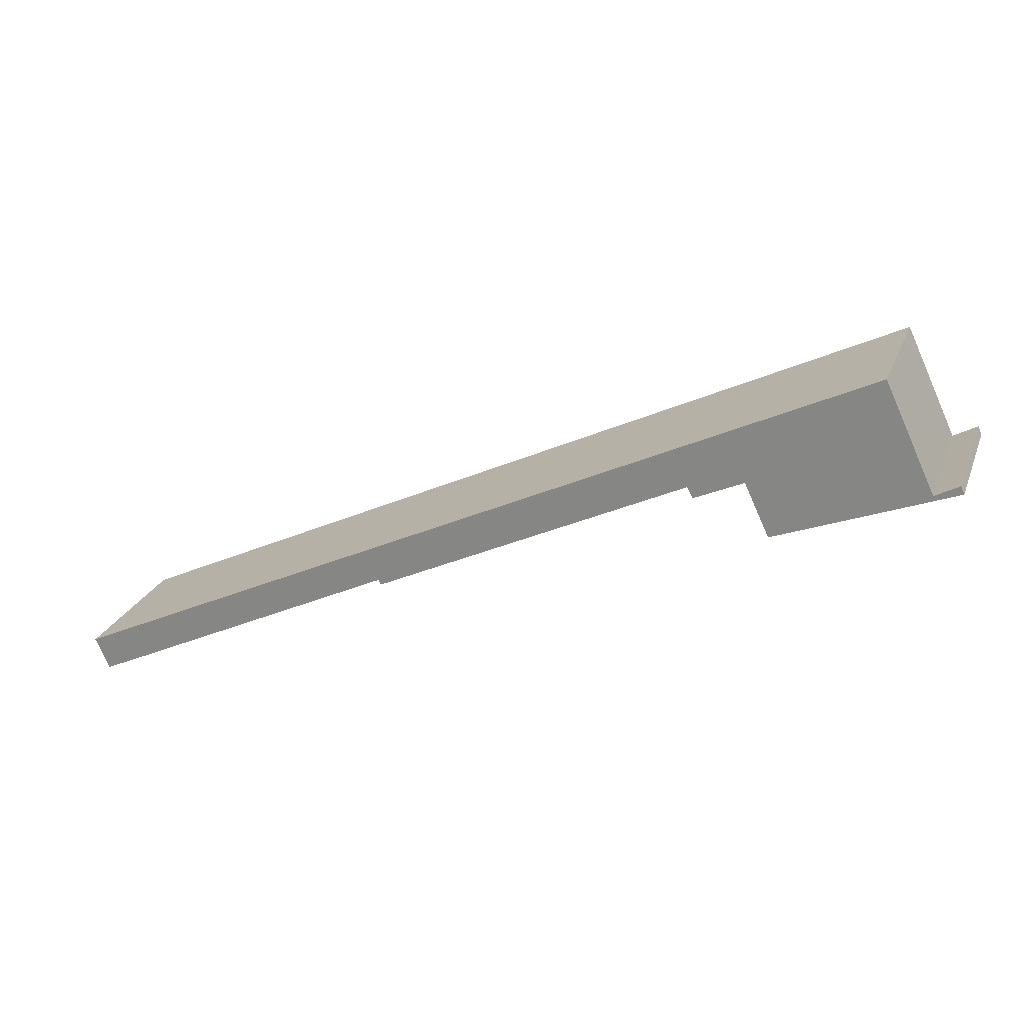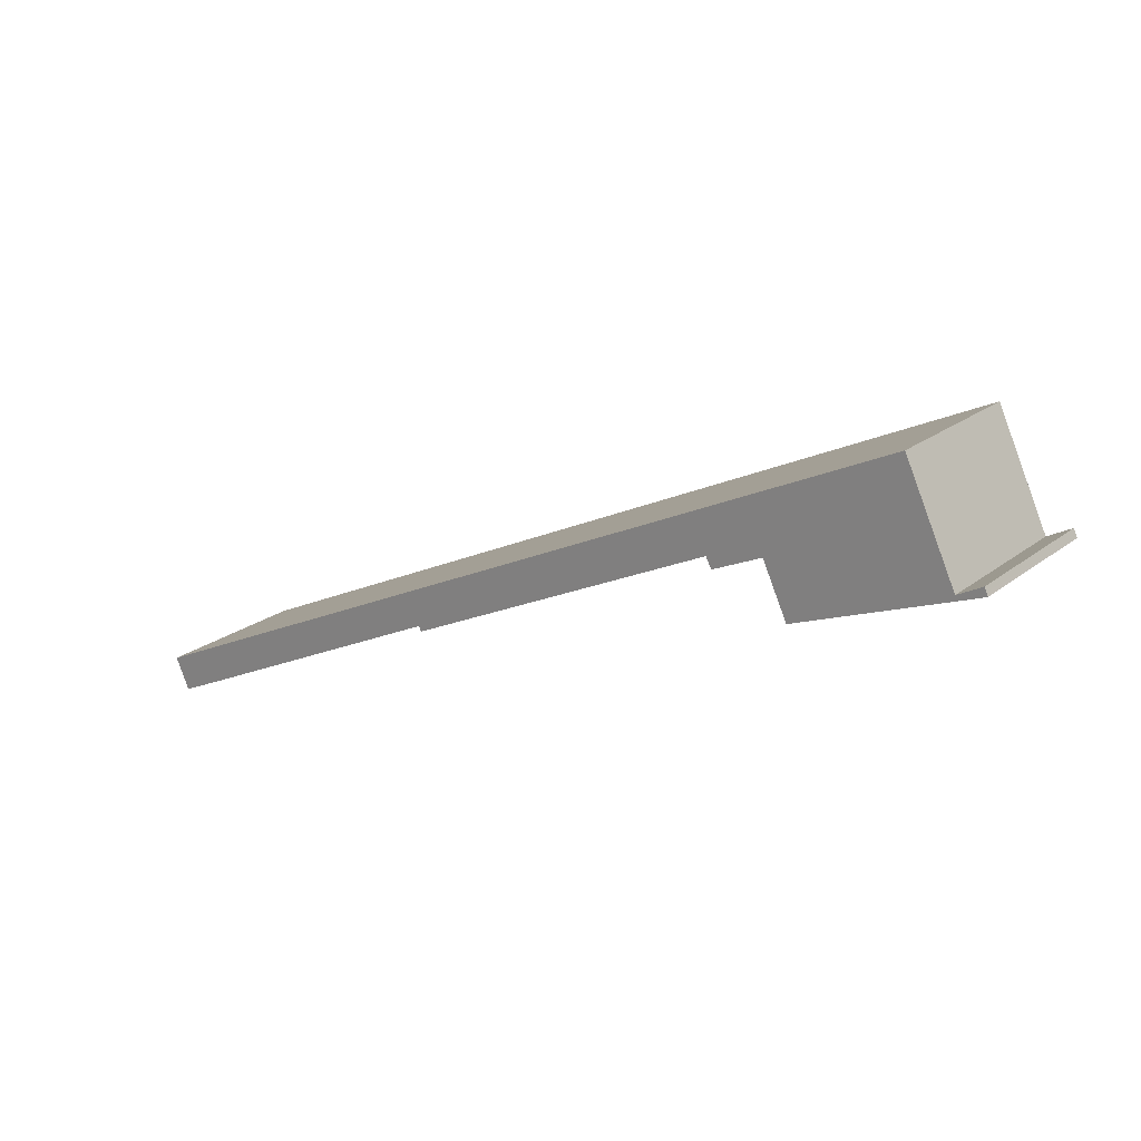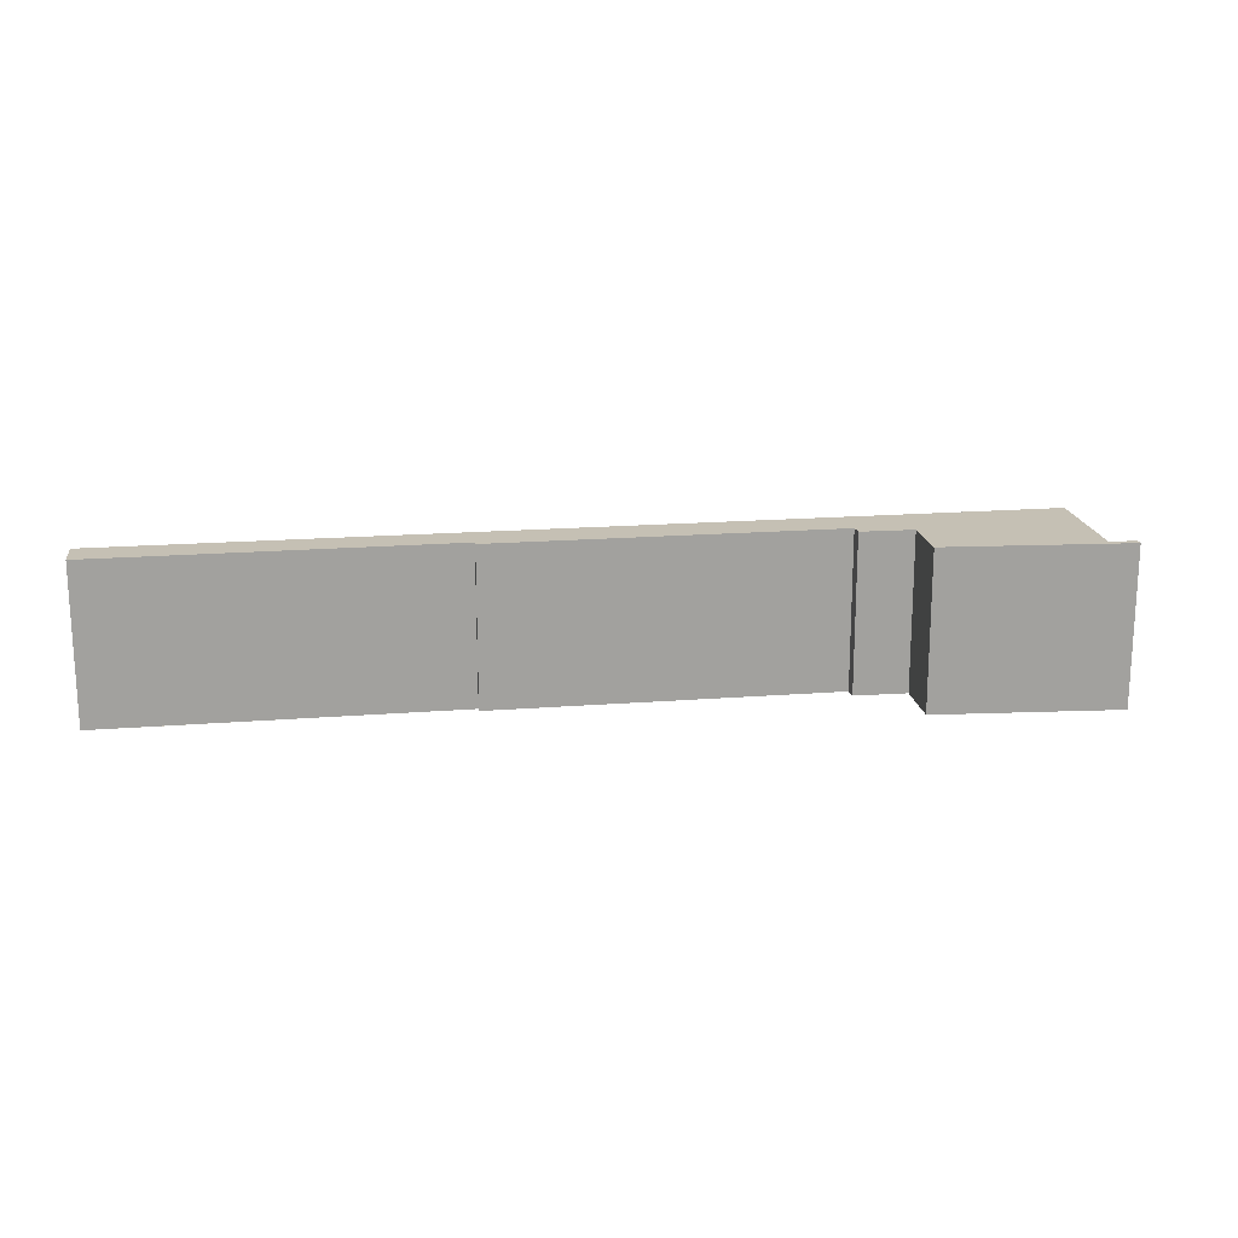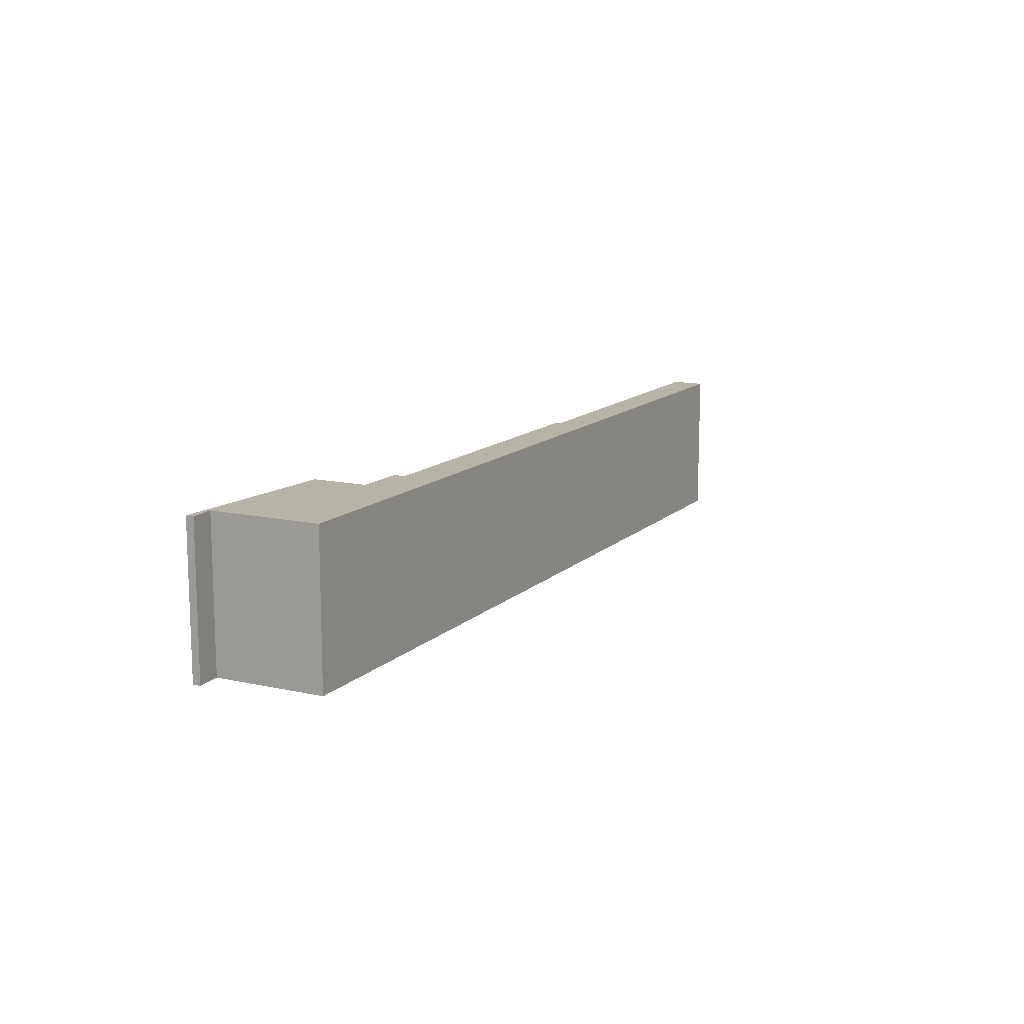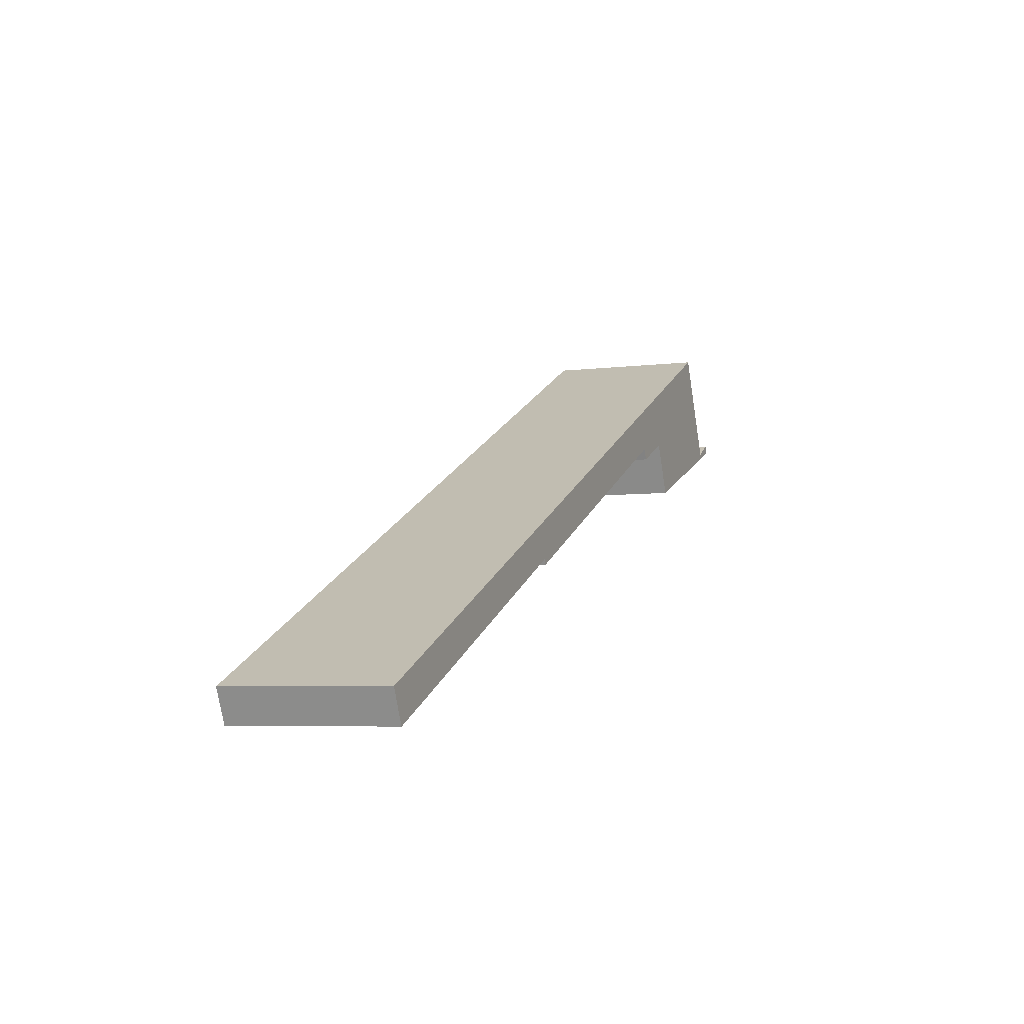
<metadata>
{"format":"obj","ext":"obj","renderer":"f3d","projection":"perspective","resolution":1024,"background":"white","views":[{"elev":23.4,"azim":-161.9,"up":"+Z"},{"elev":21.5,"azim":-143.1,"up":"+Z"},{"elev":18.3,"azim":-163.3,"up":"+Y"},{"elev":12.8,"azim":-37.5,"up":"+Y"},{"elev":-5.5,"azim":111.5,"up":"+Z"}]}
</metadata>
<code>
v  0.091 8.491 0.192
v  1.246 8.491 -0.474
v  0 8.491 5.199e-16
v  0.193 8.491 0.41
v  1.365 8.491 -0.221
v  1.453 8.491 -0.268
v  9.332 8.491 -3.552
v  3.018 8.491 3.058
v  4.118 8.491 5.395
v  10.65 8.491 -0.769
v  11.92 8.491 1.713
v  10.73 8.491 -0.807
v  13.26 8.491 -1.94
v  13.57 8.491 -1.374
v  48.42 8.491 -15.52
v  13.33 8.491 -1.811
v  30.46 8.491 -9.026
v  30.34 8.491 -9.295
v  45.44 8.491 -16.17
v  47.65 8.491 -17.21
v  0 0 0
v  0.193 -2.511e-17 0.41
v  0.091 -1.176e-17 0.192
v  1.453 1.641e-17 -0.268
v  4.118 -3.303e-16 5.395
v  3.018 -1.872e-16 3.058
v  1.365 1.353e-17 -0.221
v  11.92 -1.049e-16 1.713
v  48.42 9.504e-16 -15.52
v  47.65 1.054e-15 -17.21
v  30.46 5.527e-16 -9.026
v  30.34 5.692e-16 -9.295
v  13.57 8.413e-17 -1.374
v  13.26 1.188e-16 -1.94
v  13.33 1.109e-16 -1.811
v  10.65 4.709e-17 -0.769
v  9.332 2.175e-16 -3.552
v  45.44 9.904e-16 -16.17
v  10.73 4.941e-17 -0.807
v  1.246 2.902e-17 -0.474
g defaultobject
f 1 2 3
f 2 1 4
f 2 4 5
f 2 5 6
f 2 6 7
f 7 6 8
f 7 8 9
f 7 9 10
f 10 9 11
f 10 11 12
f 12 11 13
f 13 11 14
f 14 11 15
f 13 14 16
f 14 15 17
f 14 17 18
f 17 15 19
f 19 15 20
f 21 1 3
f 1 21 4
f 4 21 22
f 22 21 23
f 24 8 6
f 8 24 9
f 9 24 25
f 25 24 26
f 22 5 4
f 5 22 6
f 6 22 24
f 24 22 27
f 25 11 9
f 11 25 28
f 11 28 15
f 15 28 29
f 29 20 15
f 20 29 30
f 31 18 17
f 18 31 32
f 33 16 14
f 16 33 13
f 13 33 34
f 34 33 35
f 36 7 10
f 7 36 37
f 30 19 20
f 19 30 17
f 17 30 31
f 31 30 38
f 32 14 18
f 14 32 33
f 34 12 13
f 12 34 10
f 10 34 36
f 36 34 39
f 2 21 3
f 21 2 7
f 21 7 40
f 40 7 37
f 29 28 30
f 38 30 28
f 31 38 28
f 32 31 28
f 33 32 28
f 35 33 28
f 34 35 28
f 39 34 28
f 25 39 28
f 36 39 25
f 37 36 25
f 24 37 25
f 40 37 24
f 26 24 25
f 27 40 24
f 22 40 27
f 23 40 22
f 21 40 23

</code>
